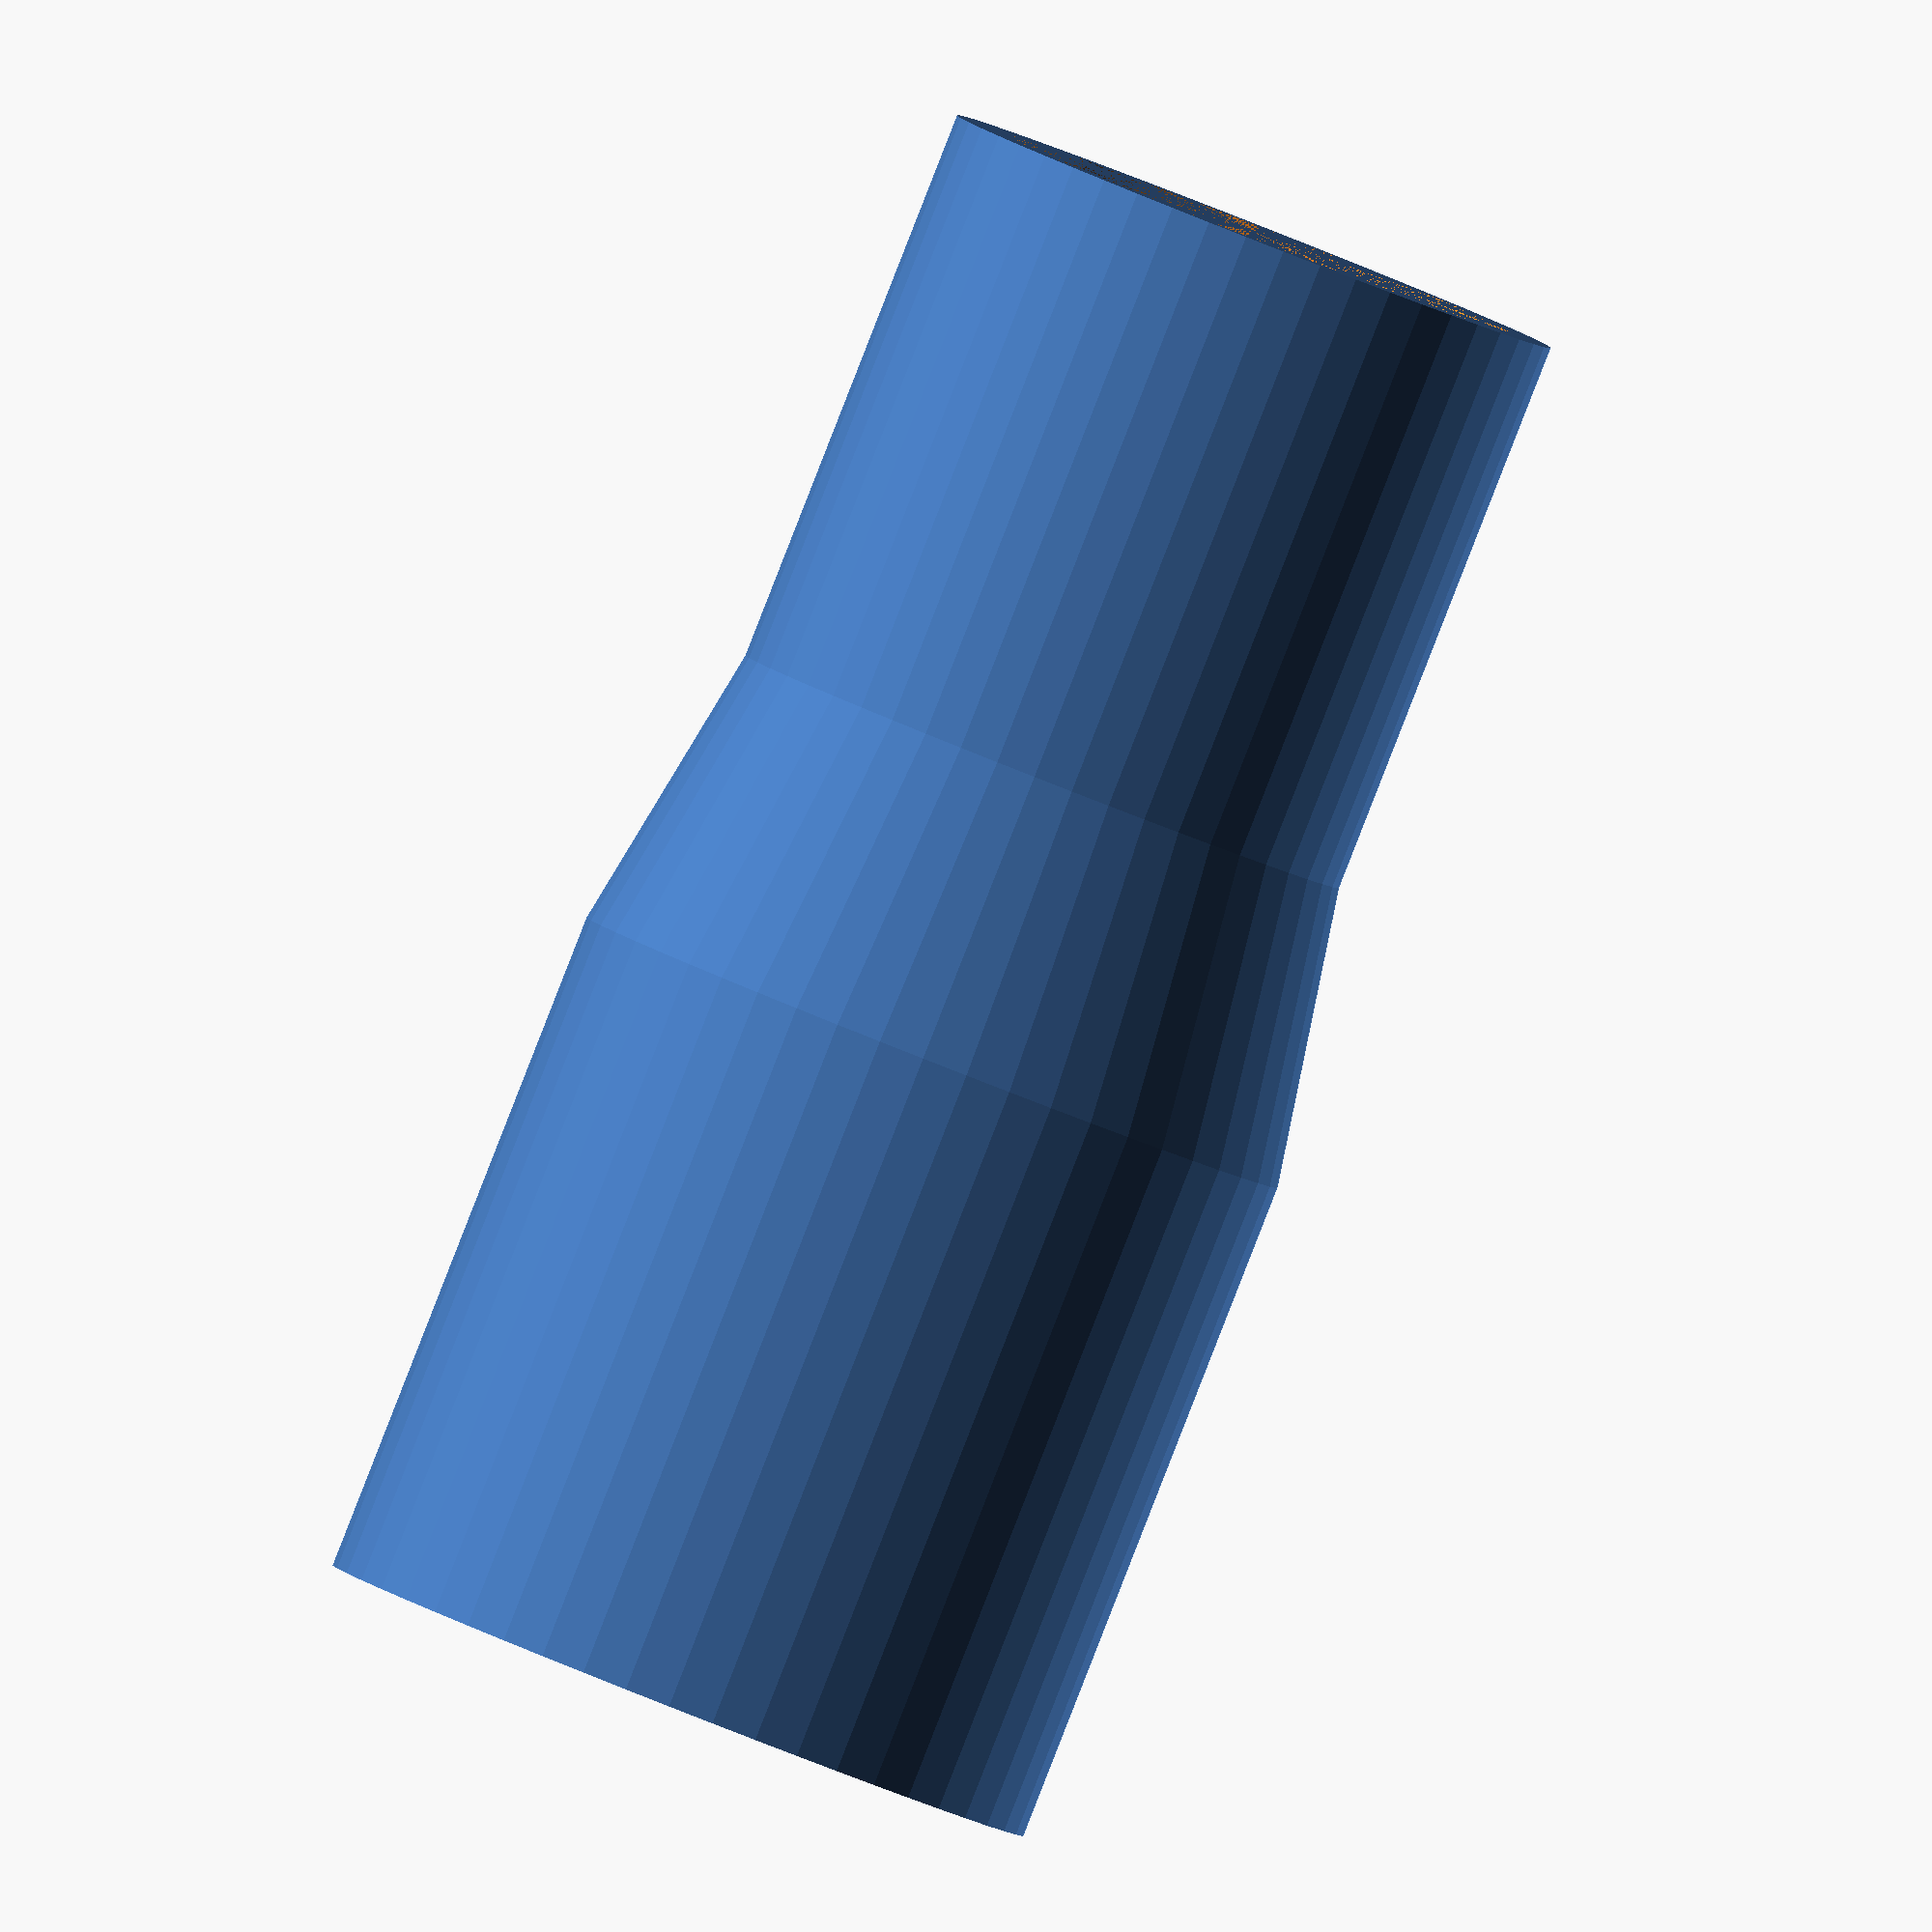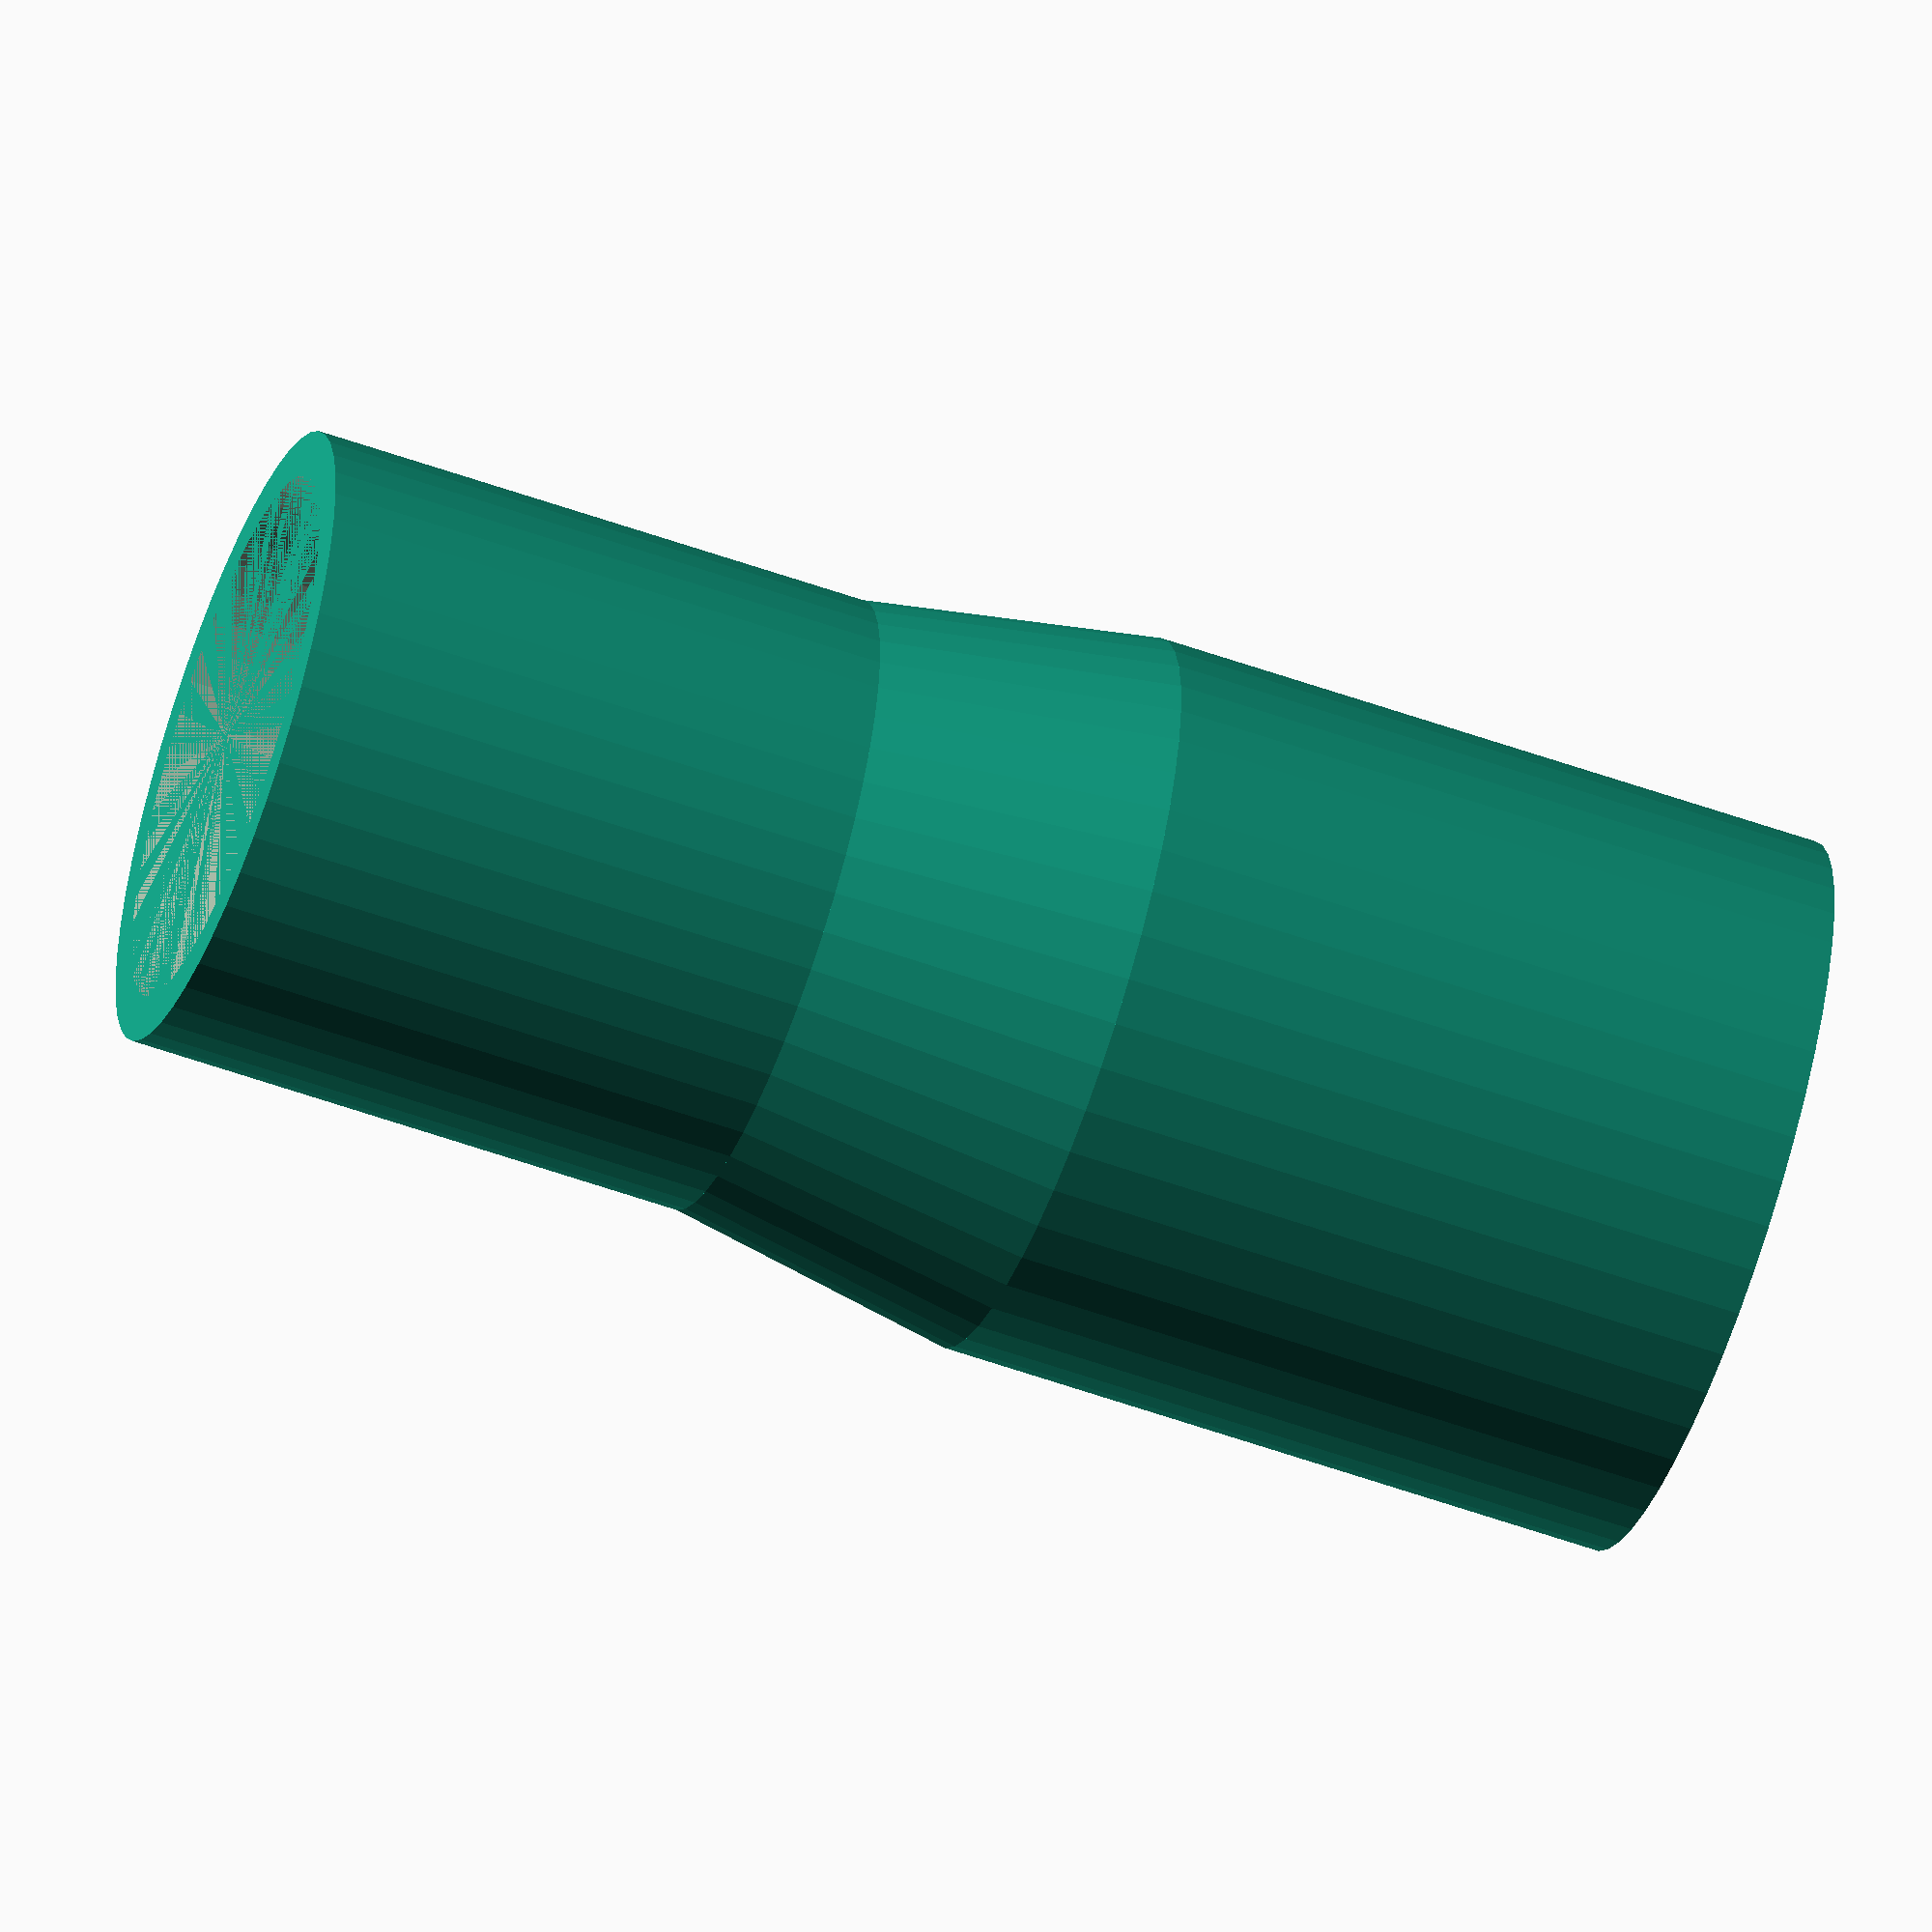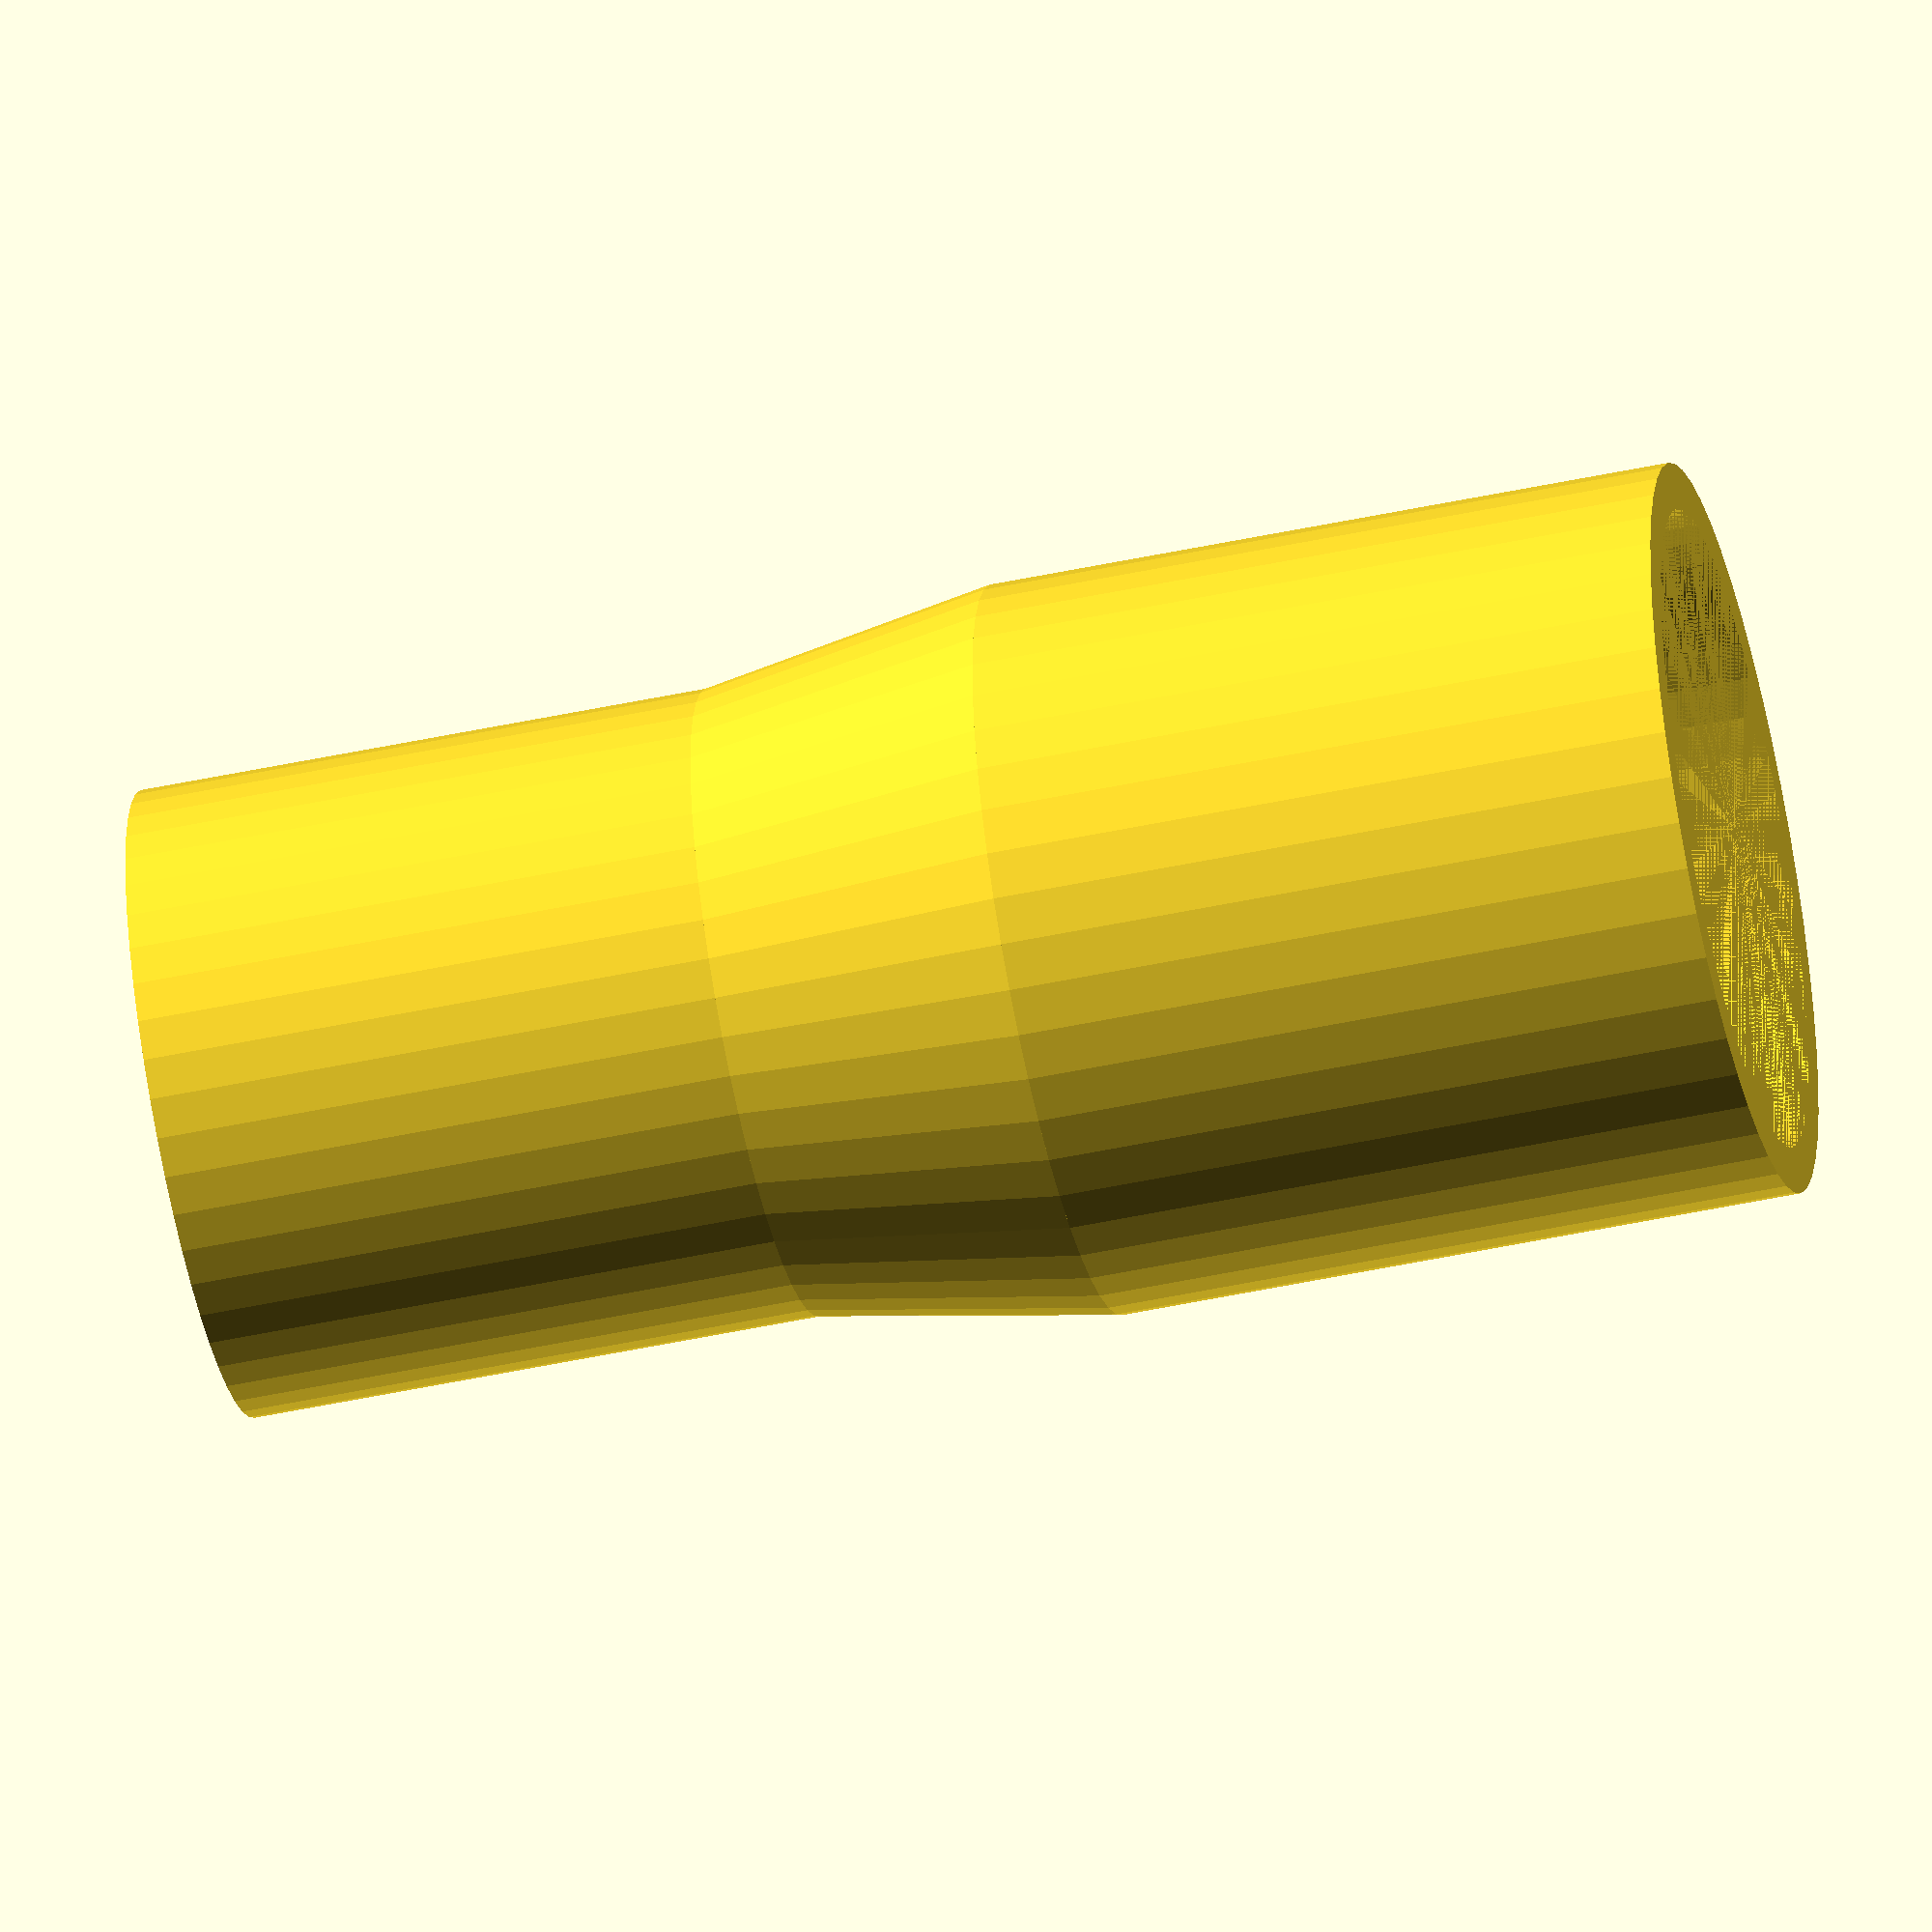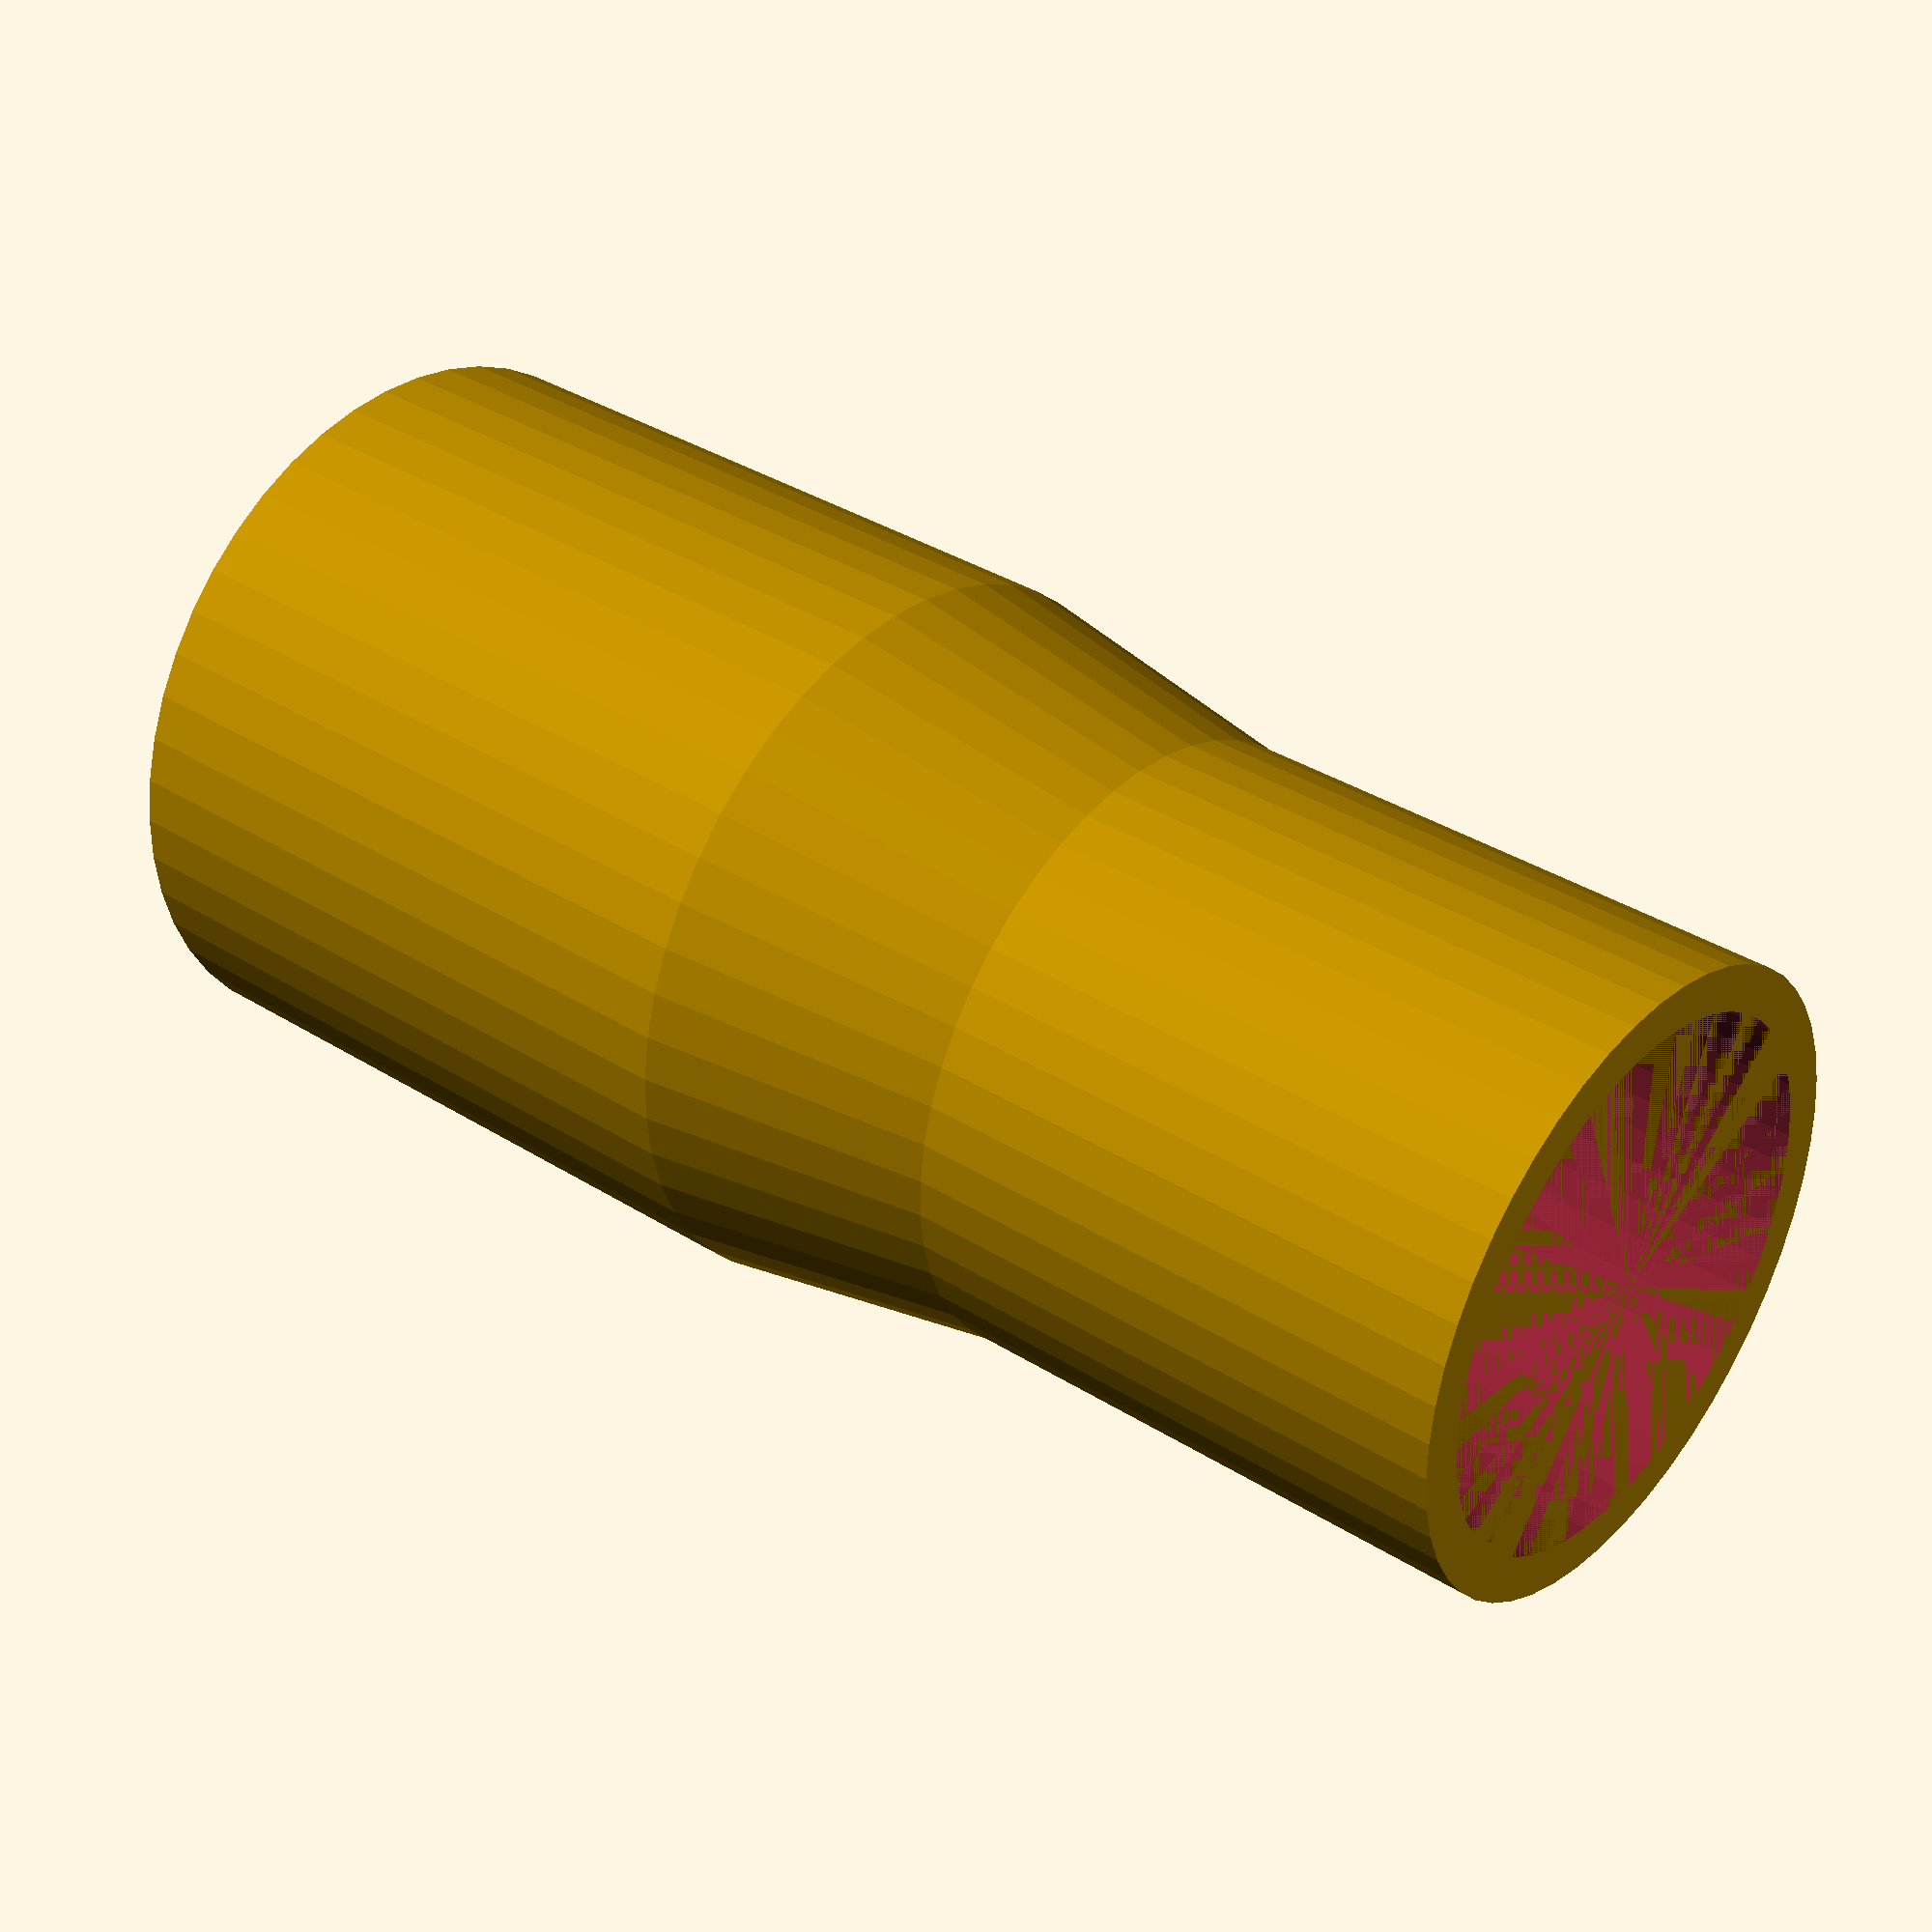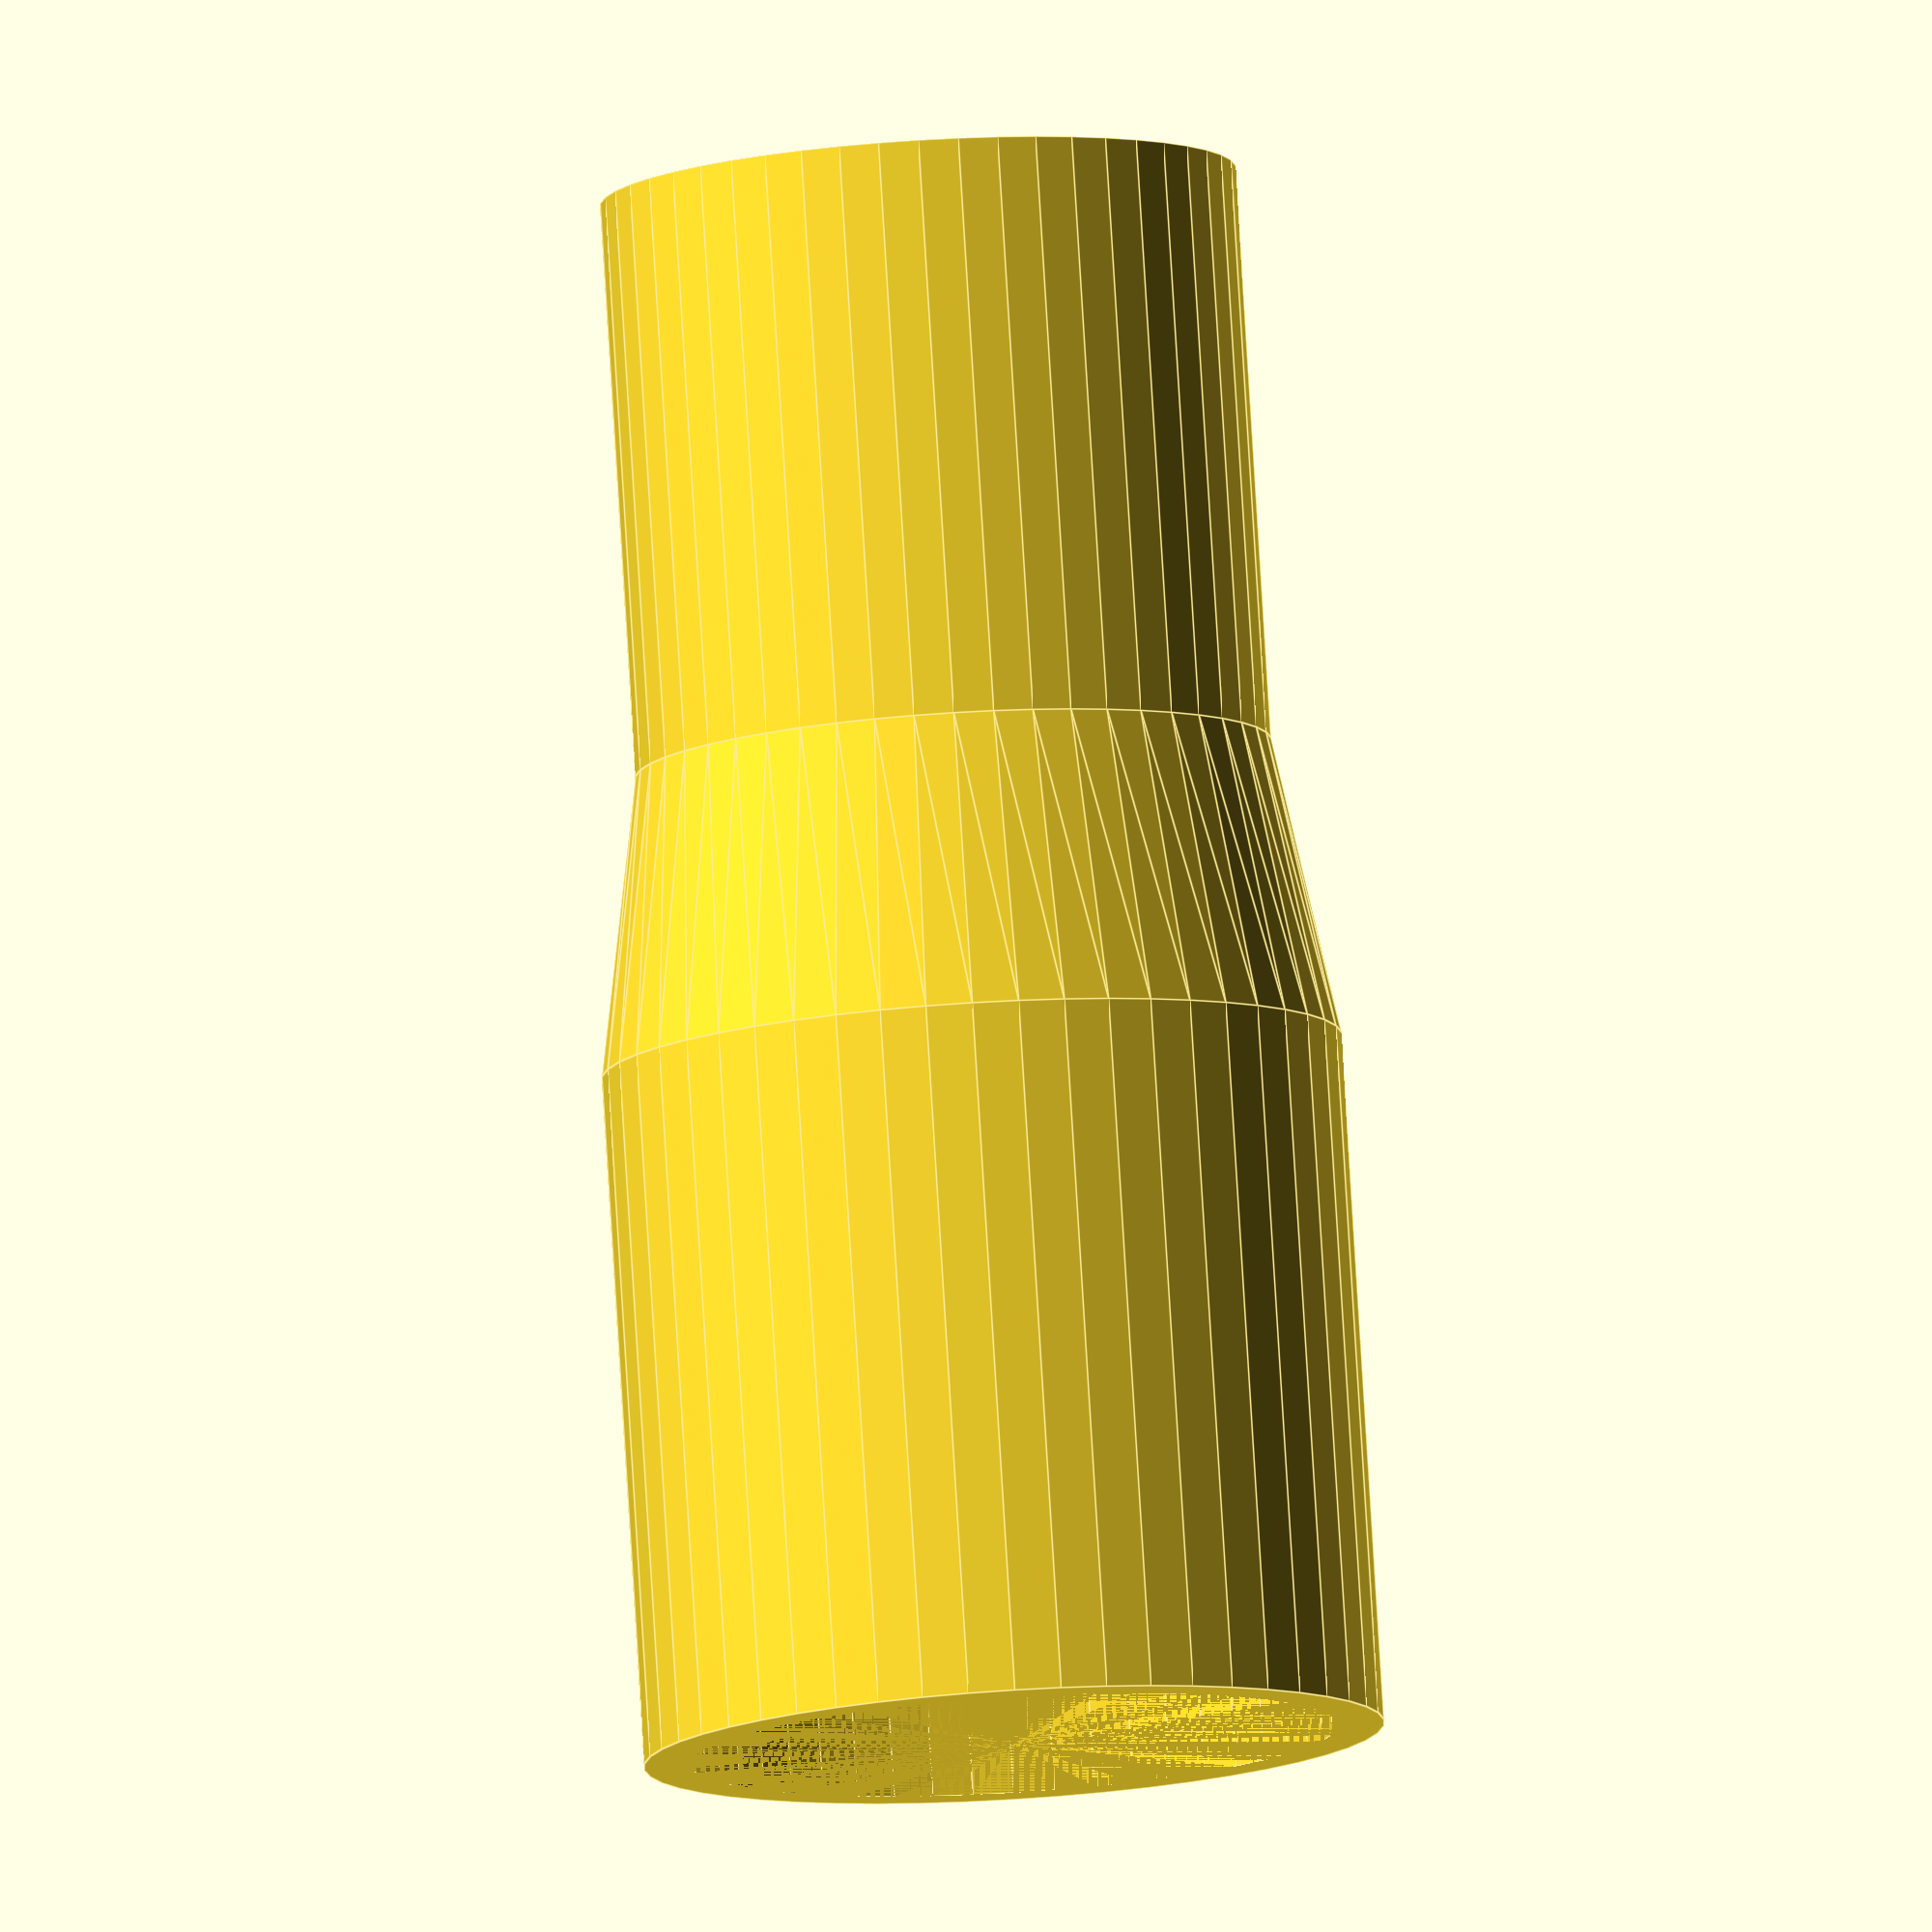
<openscad>
$fn=50;

difference(){
    union(){
        cylinder(30,32/2,32/2);
        translate([0,0,30])cylinder(13,32/2,27.5/2);
        //translate([0,0,33])cylinder(8,25/2,25/2);
        //translate([0,0,41])cylinder(2,23/2,23/2);
        translate([0,0,43])cylinder(25,27.5/2,27.5/2);
    }
    cylinder(68,23.5/2,23.5/2);
    cylinder(30,28/2,28/2);
    translate([0,0,30])cylinder(8,28/2,23.5/2);
}
</openscad>
<views>
elev=268.5 azim=48.3 roll=201.4 proj=o view=solid
elev=237.6 azim=60.9 roll=110.2 proj=o view=solid
elev=50.5 azim=120.9 roll=103.1 proj=o view=wireframe
elev=324.3 azim=126.7 roll=309.7 proj=p view=wireframe
elev=98.5 azim=75.5 roll=3.5 proj=o view=edges
</views>
